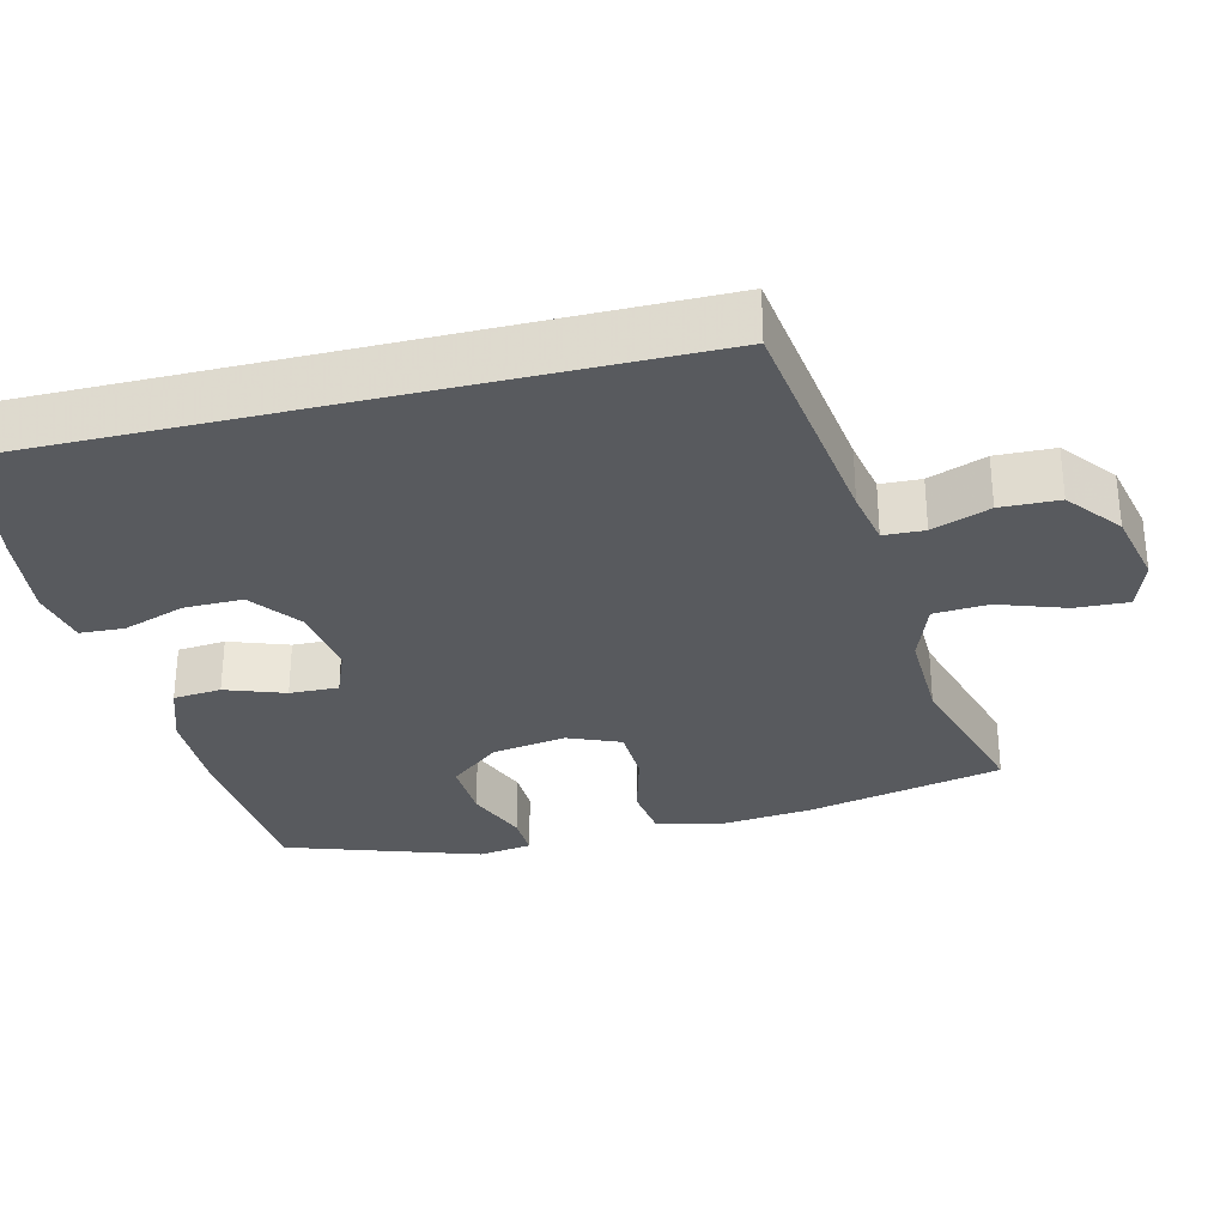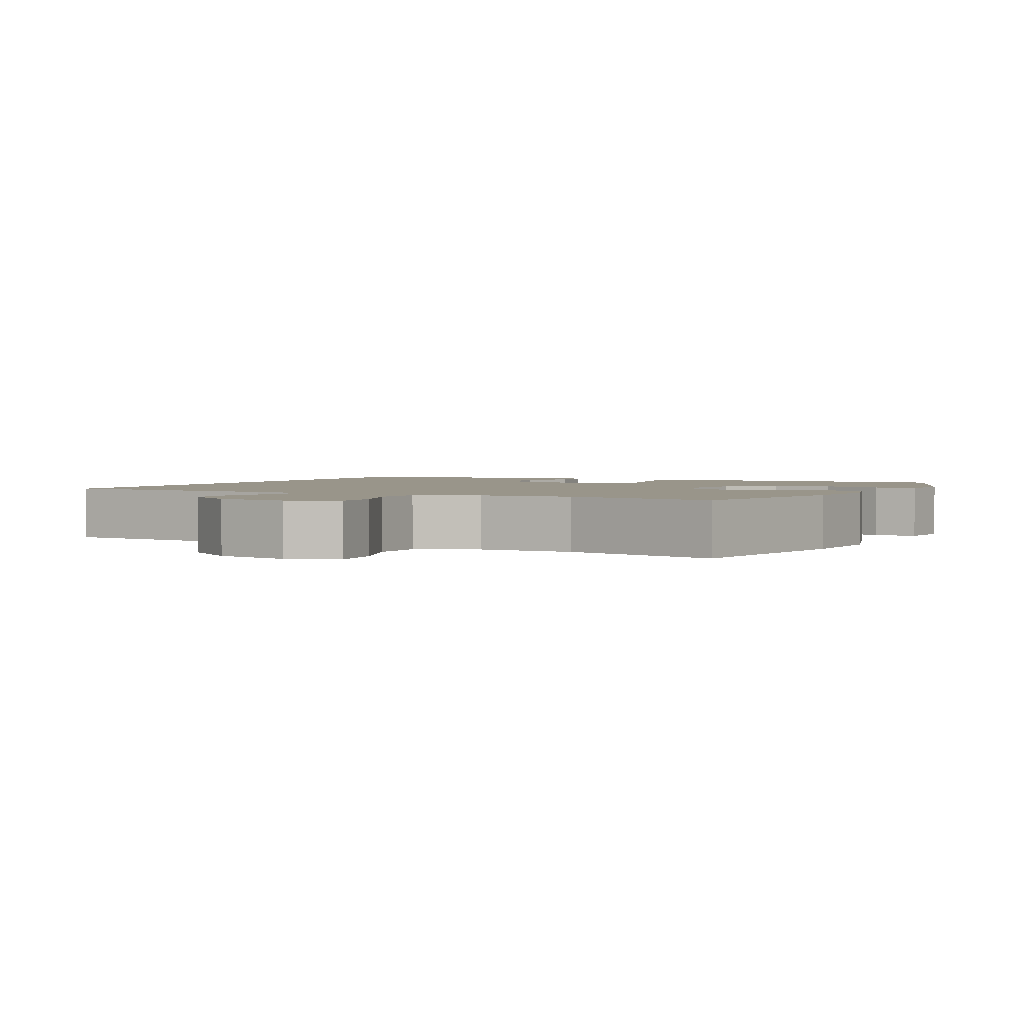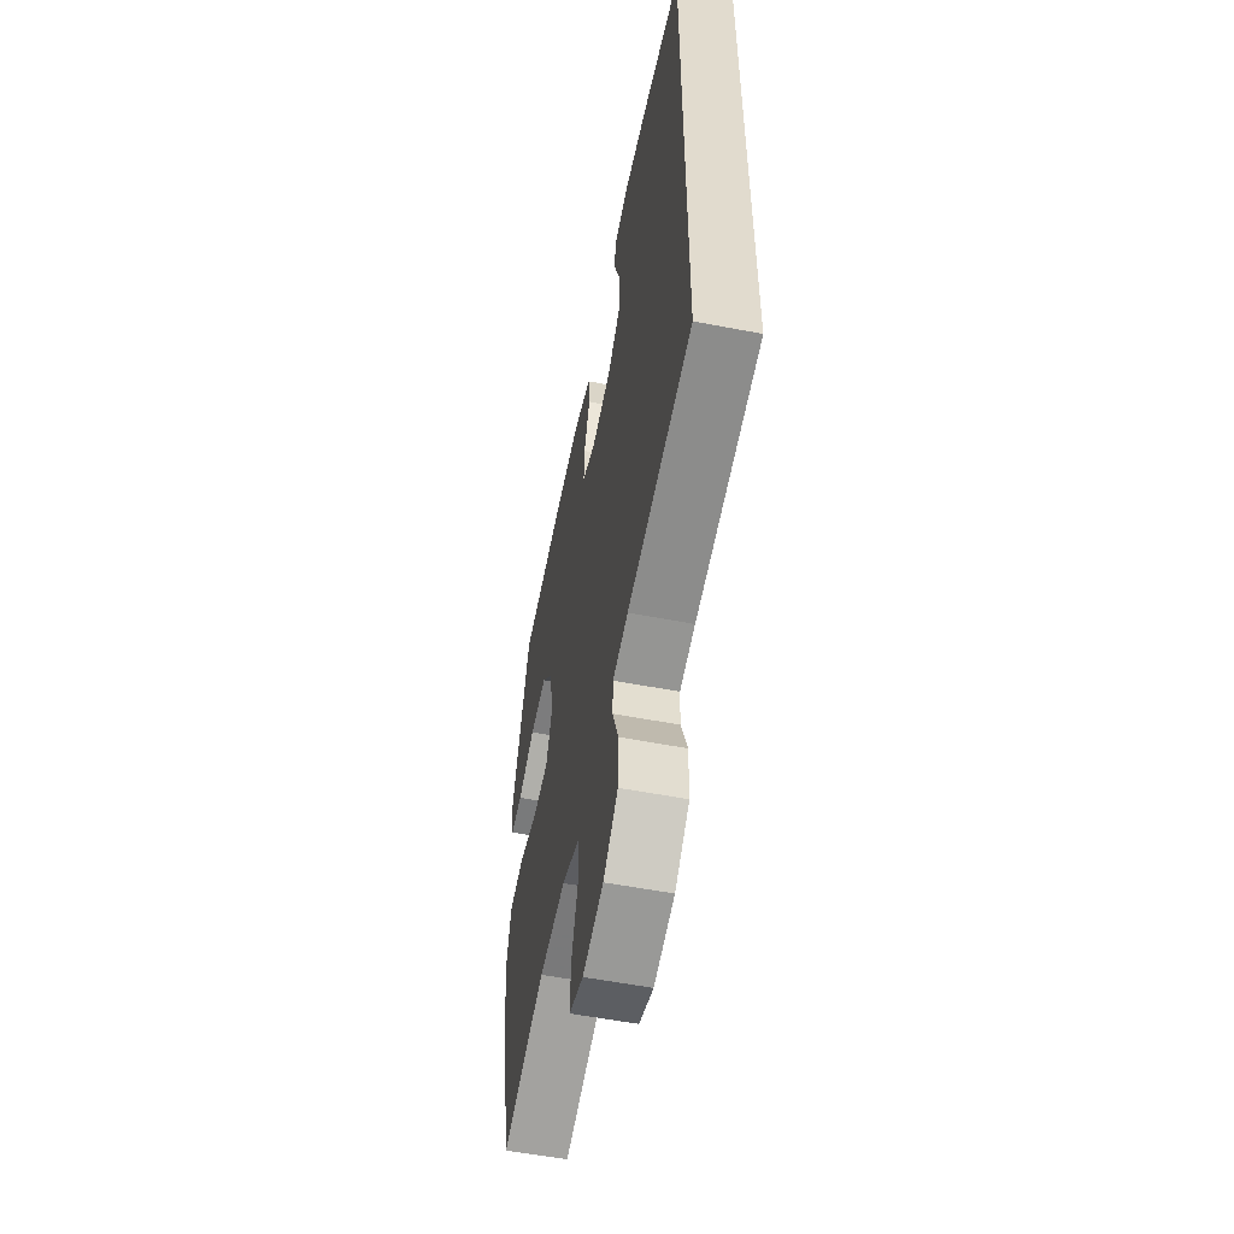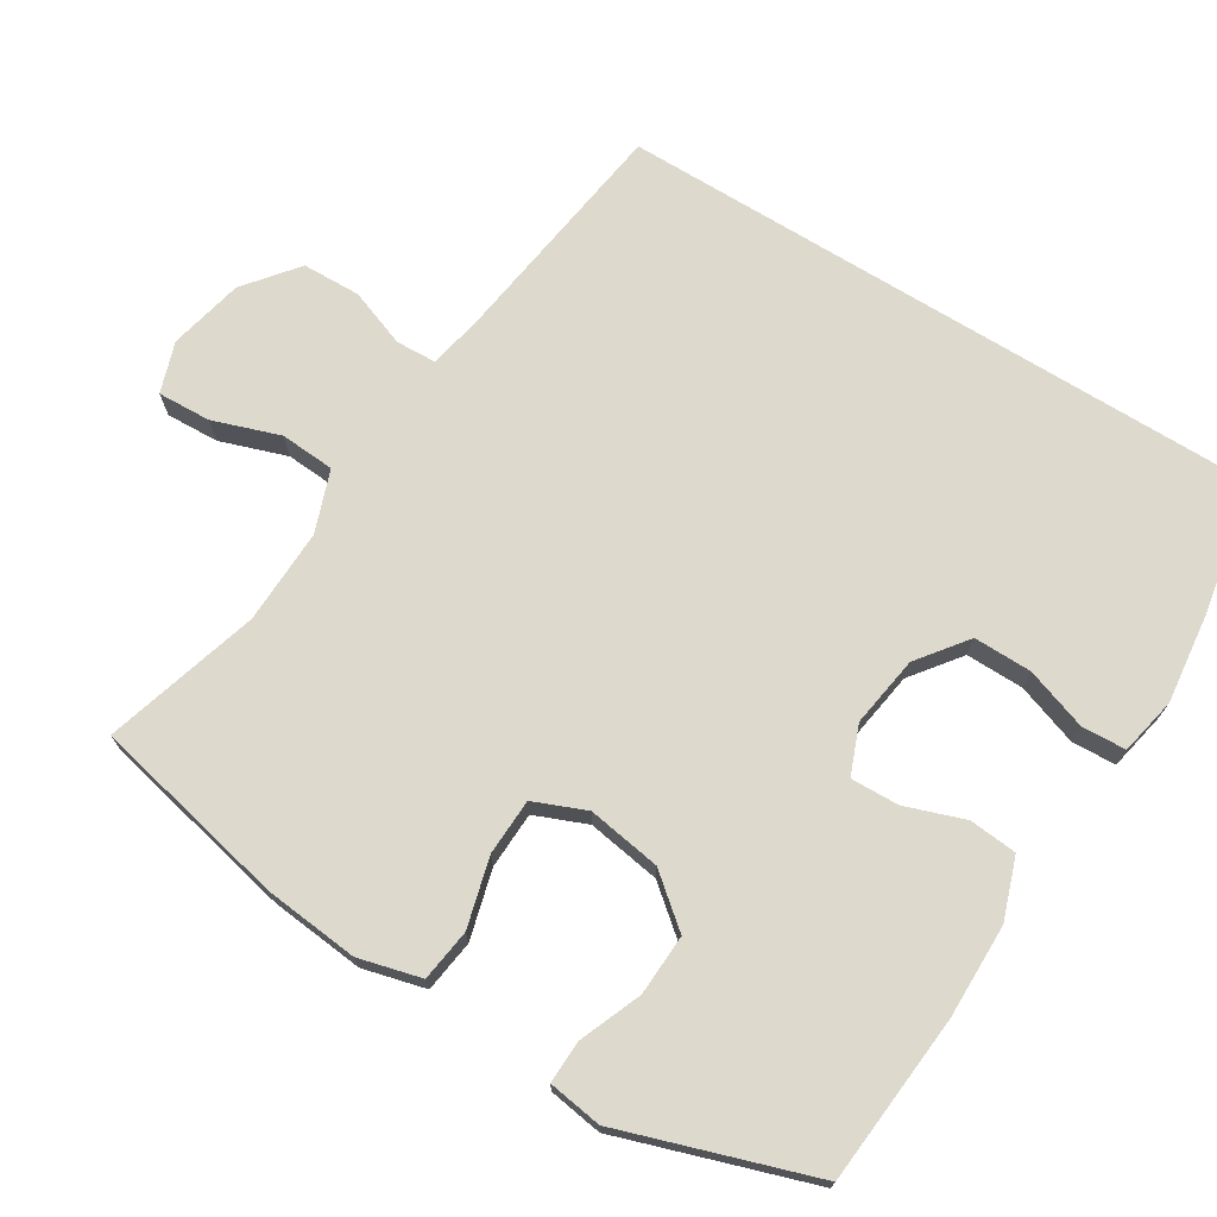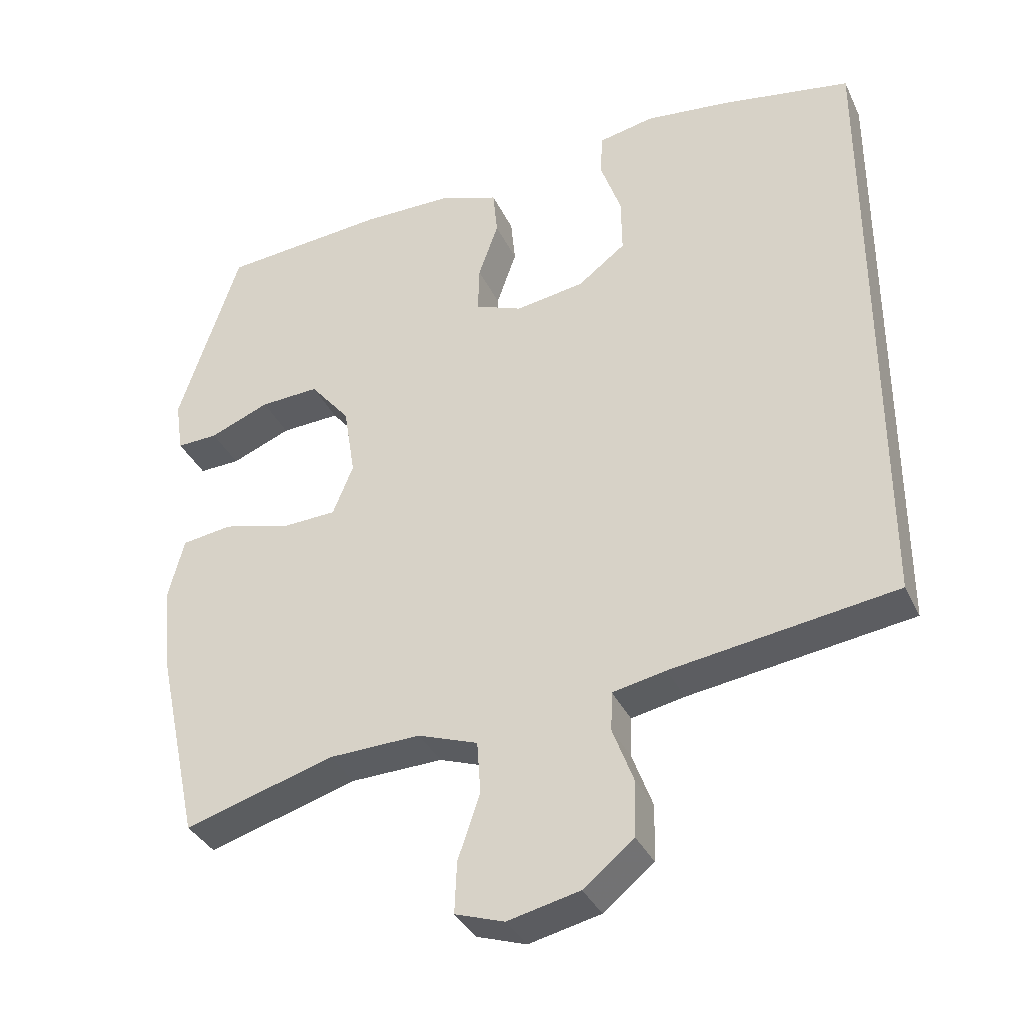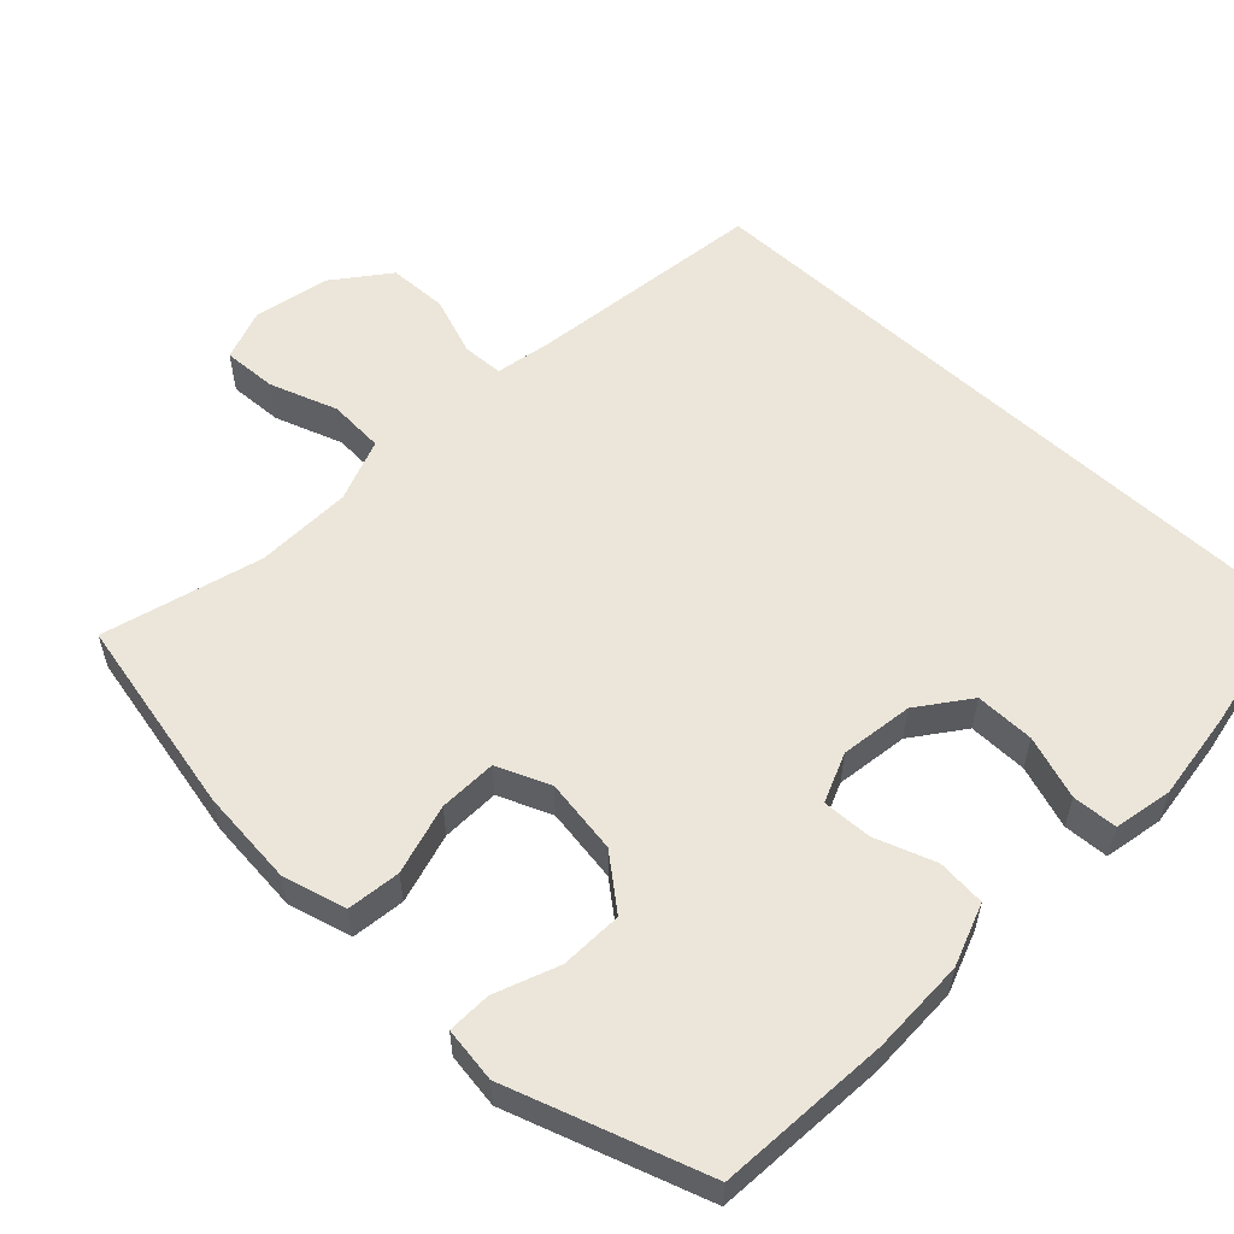
<metadata>
{"format":"obj","ext":"obj","renderer":"f3d","projection":"perspective","resolution":1024,"background":"white","views":[{"elev":-30.8,"azim":103.6,"up":"+Y"},{"elev":2.1,"azim":-155.2,"up":"+Y"},{"elev":-56.0,"azim":78.6,"up":"+Z"},{"elev":71.9,"azim":-58.4,"up":"+Y"},{"elev":-35.6,"azim":22.9,"up":"+Z"},{"elev":56.8,"azim":-46.9,"up":"+Y"}]}
</metadata>
<code>
v 0.5 0.07 0.512
v 0.5 0.07 -0.372
v 0.185 0.07 -0.417
v 0.11 0.07 -0.432
v 0.108 0.07 -0.487
v 0.137 0.07 -0.565
v 0.135 0.07 -0.644
v 0.064 0.07 -0.701
v -0.037 0.07 -0.724
v -0.106 0.07 -0.701
v -0.103 0.07 -0.629
v -0.072 0.07 -0.538
v -0.077 0.07 -0.464
v -0.161 0.07 -0.434
v -0.29 0.07 -0.438
v -0.5 0.07 -0.5
v -0.558 0.07 -0.234
v -0.571 0.07 -0.106
v -0.549 0.07 -0.021
v -0.478 0.07 -0.011
v -0.384 0.07 -0.036
v -0.307 0.07 -0.033
v -0.278 0.07 0.038
v -0.294 0.07 0.138
v -0.35 0.07 0.206
v -0.433 0.07 0.202
v -0.517 0.07 0.168
v -0.575 0.07 0.166
v -0.586 0.07 0.239
v -0.5 0.07 0.5
v -0.269 0.07 0.52
v -0.142 0.07 0.519
v -0.059 0.07 0.49
v -0.053 0.07 0.425
v -0.081 0.07 0.345
v -0.083 0.07 0.279
v -0.017 0.07 0.253
v 0.08 0.07 0.268
v 0.147 0.07 0.319
v 0.146 0.07 0.398
v 0.117 0.07 0.482
v 0.12 0.07 0.542
v 0.198 0.07 0.558
v 0.318 0.07 0.544
v 0.5 0 0.512
v 0.5 0 -0.372
v 0.185 0 -0.417
v 0.11 0 -0.432
v 0.108 0 -0.487
v 0.137 0 -0.565
v 0.135 0 -0.644
v 0.064 0 -0.701
v -0.037 0 -0.724
v -0.106 0 -0.701
v -0.103 0 -0.629
v -0.072 0 -0.538
v -0.077 0 -0.464
v -0.161 0 -0.434
v -0.29 0 -0.438
v -0.5 0 -0.5
v -0.558 0 -0.234
v -0.571 0 -0.106
v -0.549 0 -0.021
v -0.478 0 -0.011
v -0.384 0 -0.036
v -0.307 0 -0.033
v -0.278 0 0.038
v -0.294 0 0.138
v -0.35 0 0.206
v -0.433 0 0.202
v -0.517 0 0.168
v -0.575 0 0.166
v -0.586 0 0.239
v -0.5 0 0.5
v -0.269 0 0.52
v -0.142 0 0.519
v -0.059 0 0.49
v -0.053 0 0.425
v -0.081 0 0.345
v -0.083 0 0.279
v -0.017 0 0.253
v 0.08 0 0.268
v 0.147 0 0.319
v 0.146 0 0.398
v 0.117 0 0.482
v 0.12 0 0.542
v 0.198 0 0.558
v 0.318 0 0.544
f 44 1 2
f 43 44 2
f 42 43 2
f 41 42 2
f 40 41 2
f 39 40 2 3
f 38 39 3 4
f 37 38 4 5
f 36 37 5
f 33 34 35
f 32 33 35
f 31 32 35
f 30 31 35
f 29 30 35
f 28 29 35
f 27 28 35
f 26 27 35
f 25 26 35 36
f 24 25 36
f 23 24 36 5
f 19 20 21
f 18 19 21
f 17 18 21
f 16 17 21
f 15 16 21
f 14 15 21 22
f 22 23 5
f 14 22 5
f 13 14 5
f 10 11 12
f 9 10 12
f 9 12 13
f 8 9 13
f 7 8 13
f 6 7 13
f 5 6 13
f 46 45 88
f 46 88 87
f 46 87 86
f 46 86 85
f 46 85 84
f 47 46 84 83
f 48 47 83 82
f 49 48 82 81
f 49 81 80
f 79 78 77
f 79 77 76
f 79 76 75
f 79 75 74
f 79 74 73
f 79 73 72
f 79 72 71
f 79 71 70
f 80 79 70 69
f 80 69 68
f 49 80 68 67
f 65 64 63
f 65 63 62
f 65 62 61
f 65 61 60
f 65 60 59
f 66 65 59 58
f 49 67 66
f 49 66 58
f 49 58 57
f 56 55 54
f 56 54 53
f 57 56 53
f 57 53 52
f 57 52 51
f 57 51 50
f 57 50 49
f 1 45 46 2
f 2 46 47 3
f 3 47 48 4
f 4 48 49 5
f 5 49 50 6
f 6 50 51 7
f 7 51 52 8
f 8 52 53 9
f 9 53 54 10
f 10 54 55 11
f 11 55 56 12
f 12 56 57 13
f 13 57 58 14
f 14 58 59 15
f 15 59 60 16
f 16 60 61 17
f 17 61 62 18
f 18 62 63 19
f 19 63 64 20
f 20 64 65 21
f 21 65 66 22
f 22 66 67 23
f 23 67 68 24
f 24 68 69 25
f 25 69 70 26
f 26 70 71 27
f 27 71 72 28
f 28 72 73 29
f 29 73 74 30
f 30 74 75 31
f 31 75 76 32
f 32 76 77 33
f 33 77 78 34
f 34 78 79 35
f 35 79 80 36
f 36 80 81 37
f 37 81 82 38
f 38 82 83 39
f 39 83 84 40
f 40 84 85 41
f 41 85 86 42
f 42 86 87 43
f 43 87 88 44
f 44 88 45 1

</code>
